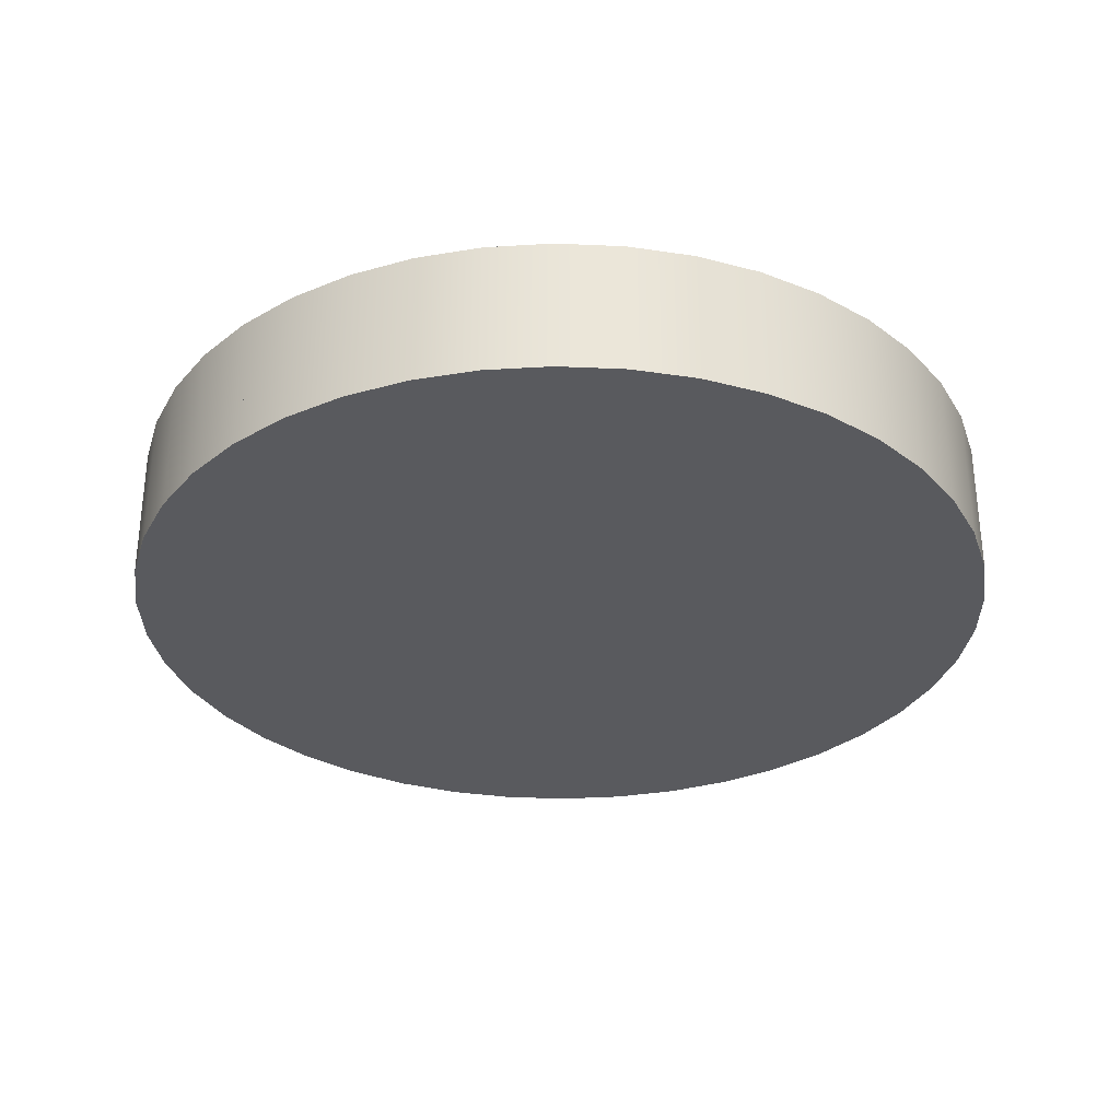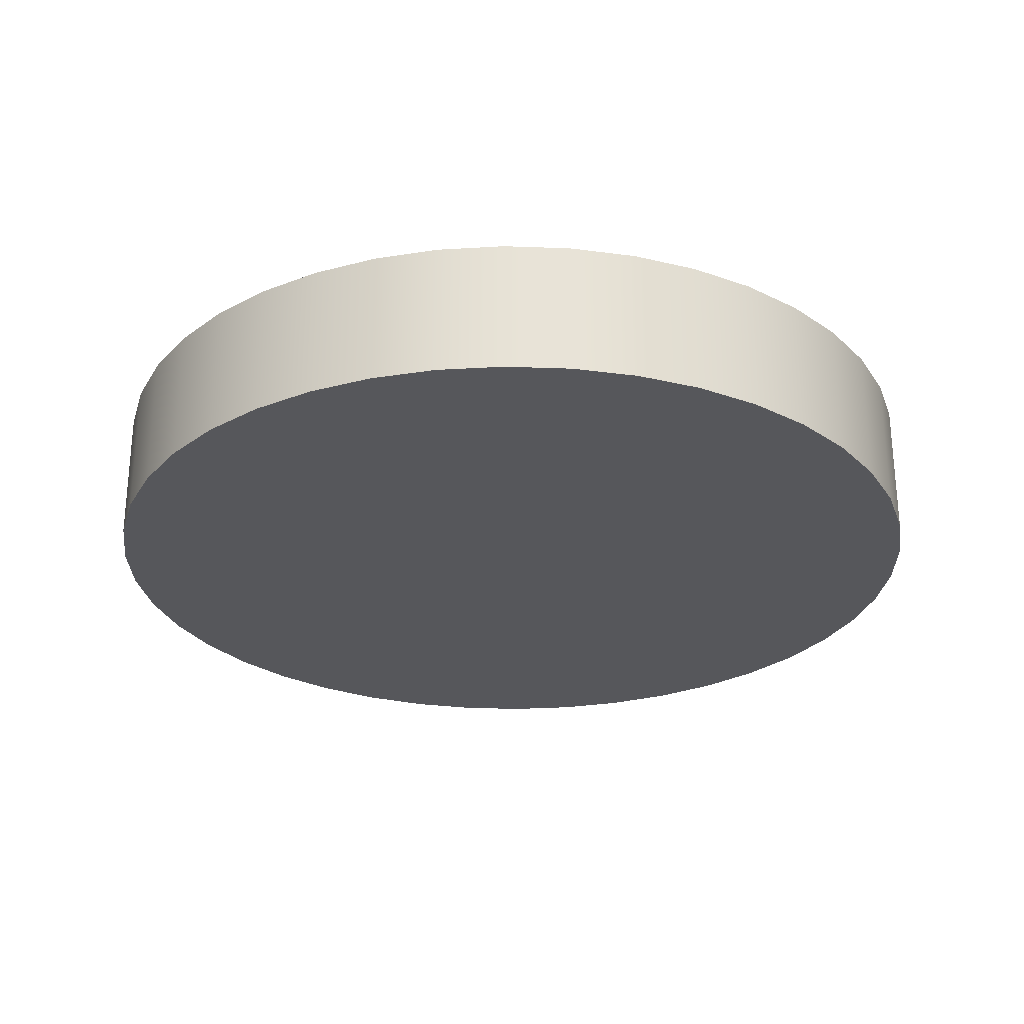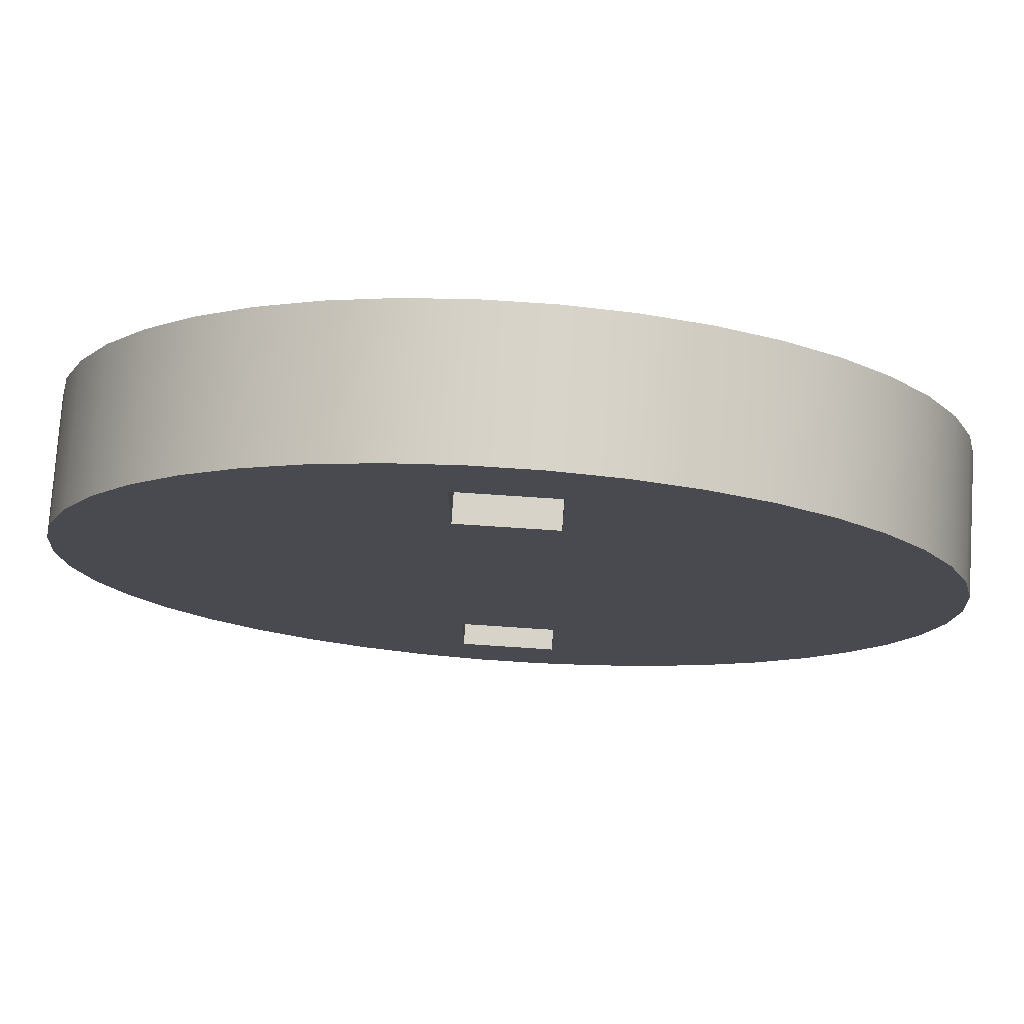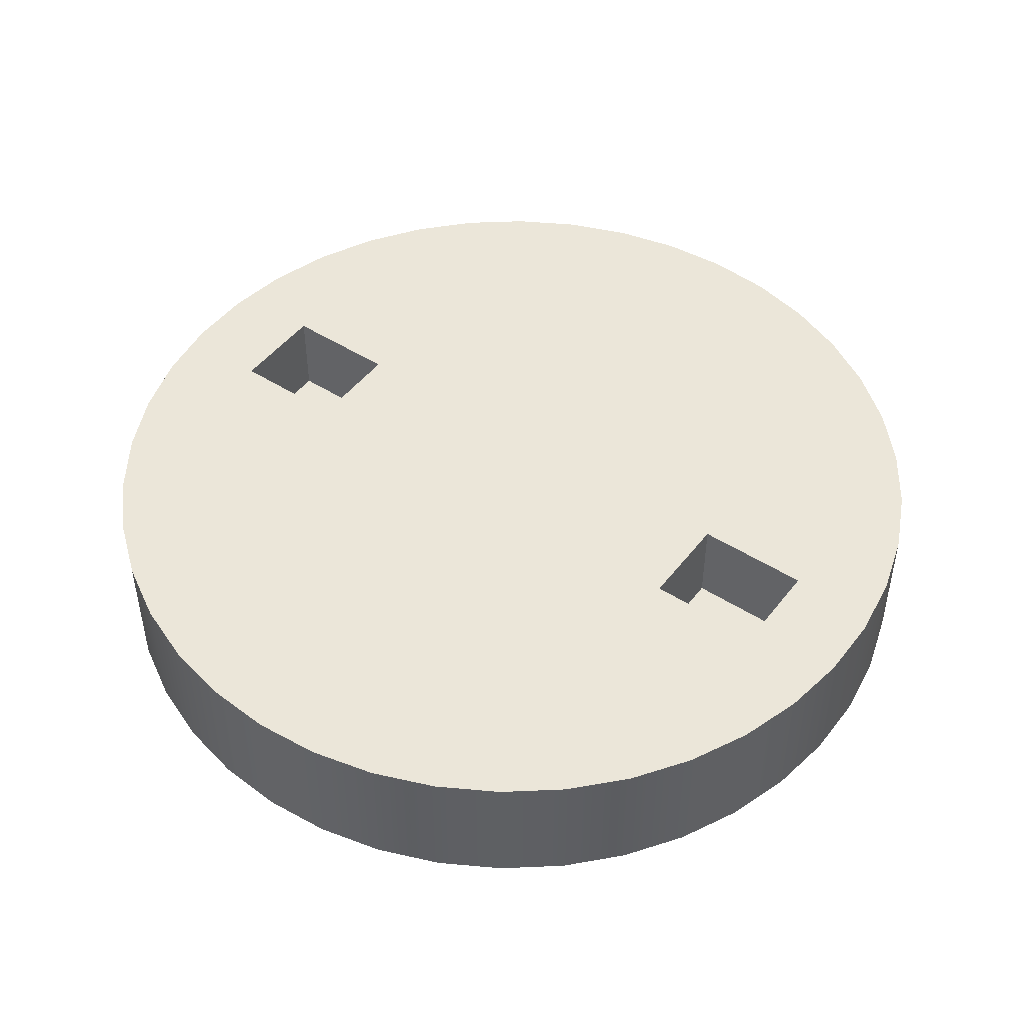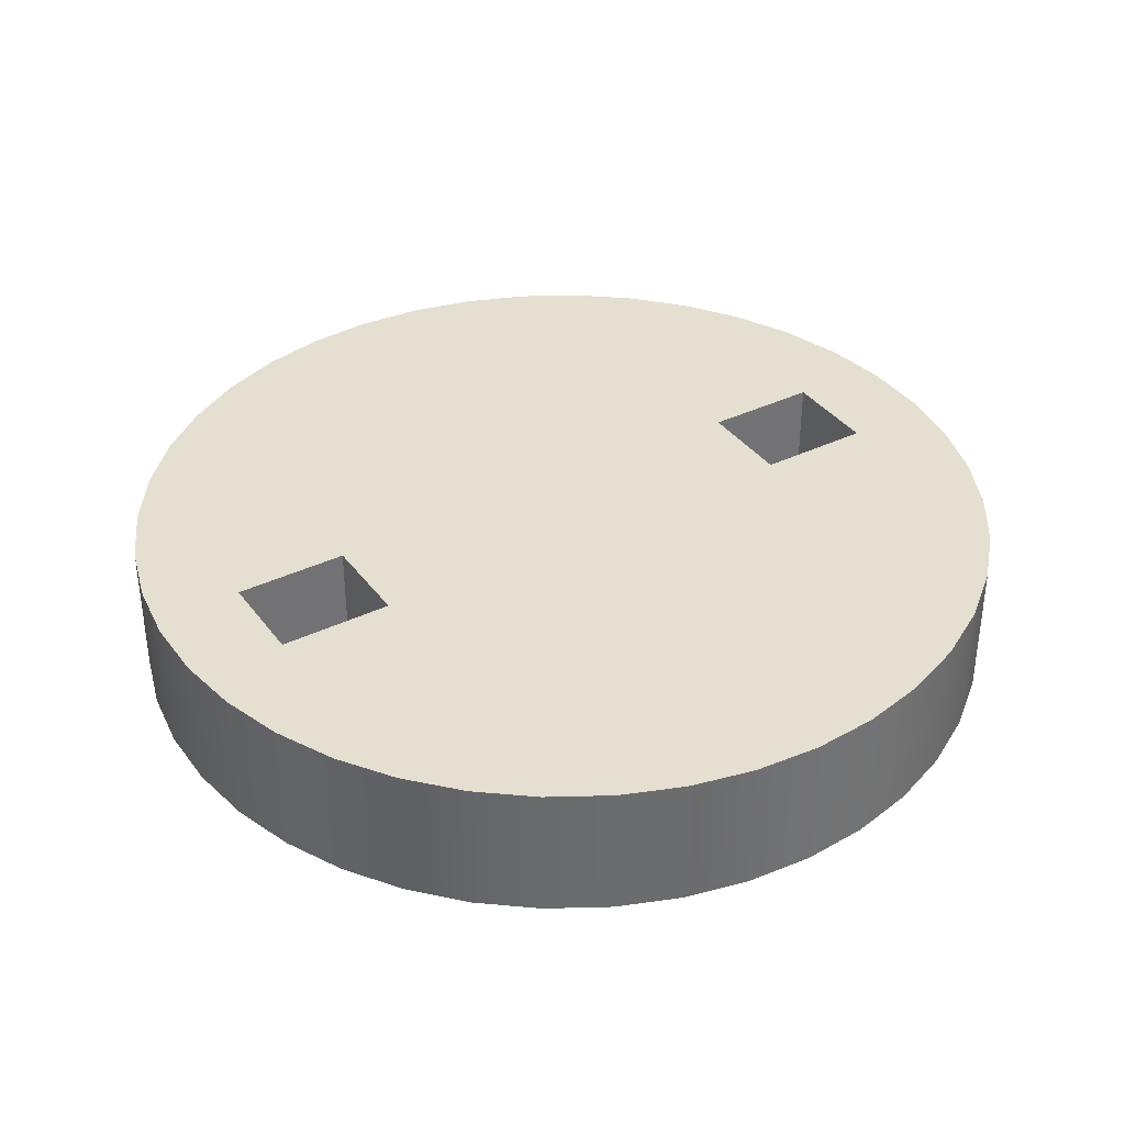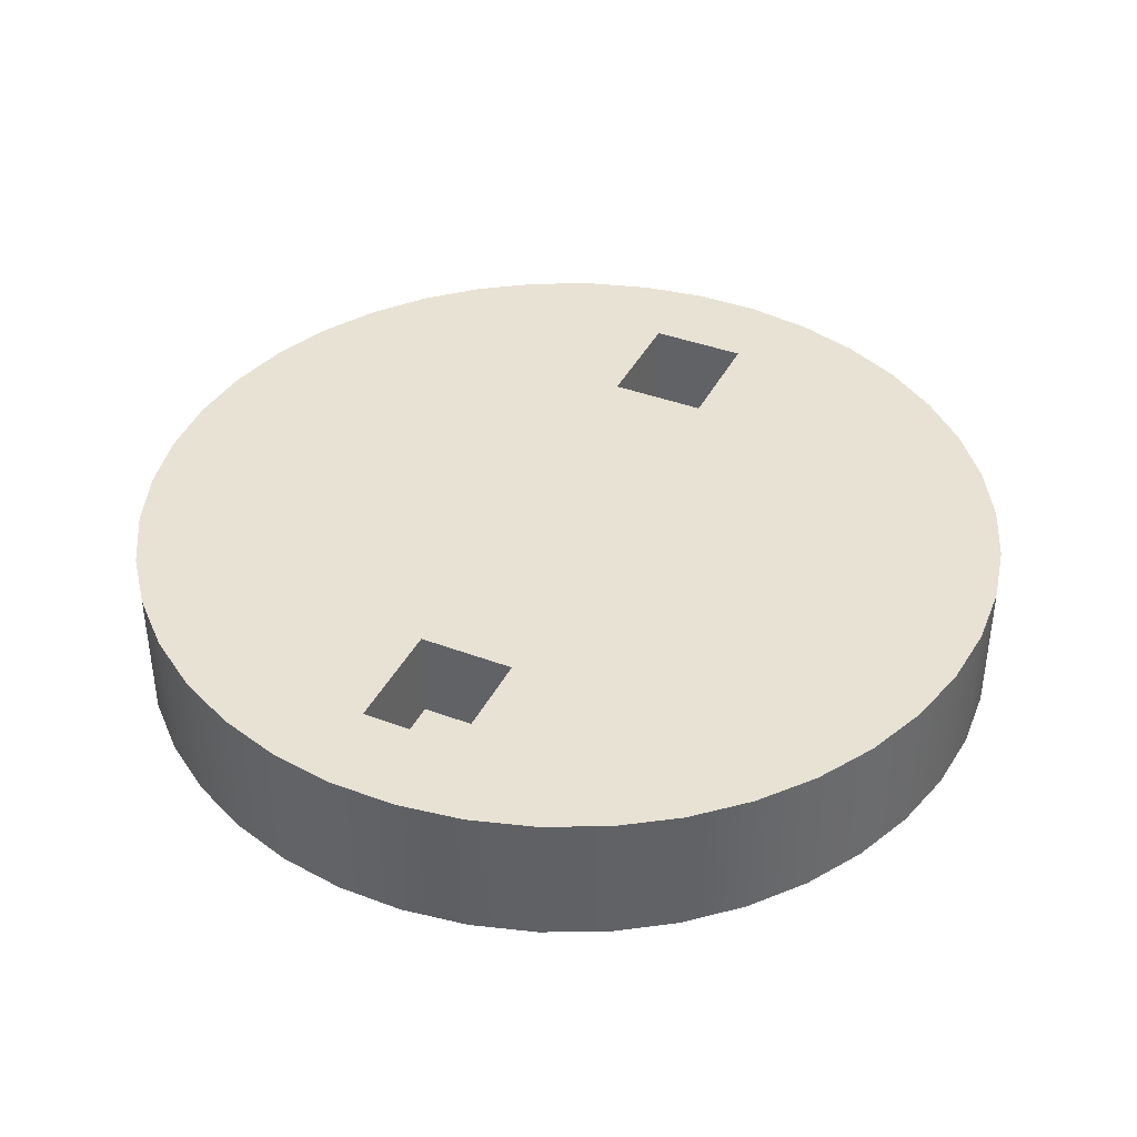
<metadata>
{"format":"obj","ext":"obj","renderer":"f3d","projection":"perspective","resolution":1024,"background":"white","views":[{"elev":-31.5,"azim":-97.9,"up":"+Z"},{"elev":-27.2,"azim":39.6,"up":"+Z"},{"elev":76.5,"azim":3.8,"up":"+Y"},{"elev":47.7,"azim":-54.2,"up":"+Z"},{"elev":36.8,"azim":58.1,"up":"+Z"},{"elev":39.8,"azim":25.0,"up":"+Z"}]}
</metadata>
<code>
g Body3
v 1.05 -5 0
v 1.05 -7.5 0
v 1.05 -7.5 3
v 1.05 -5 3
v 0 -5 0
v 0 -5 3
v -1.05 -5 0
v -1.05 -5 3
v -1.05 -7.5 0
v -1.05 -7.5 3
v -1.05 5 0
v -1.05 7.5 0
v -1.05 7.5 3
v -1.05 5 3
v 1.05 5 0
v 1.05 5 3
v 1.05 7.5 0
v 1.05 7.5 3
v -9.5 -0 3
v -9.394 1.416 3
v -9.078 2.8 3
v -8.559 4.122 3
v -7.849 5.352 3
v -6.964 6.462 3
v -5.923 7.427 3
v -4.75 8.227 3
v -3.471 8.843 3
v -2.114 9.262 3
v -0.7099 9.473 3
v 0.7099 9.473 3
v 2.114 9.262 3
v 3.471 8.843 3
v 4.75 8.227 3
v 5.923 7.427 3
v 6.964 6.462 3
v 7.849 5.352 3
v 8.559 4.122 3
v 9.078 2.8 3
v 9.394 1.416 3
v 9.5 0 3
v 9.394 -1.416 3
v 9.078 -2.8 3
v 8.559 -4.122 3
v 7.849 -5.352 3
v 6.964 -6.462 3
v 5.923 -7.427 3
v 4.75 -8.227 3
v 3.471 -8.843 3
v 2.114 -9.262 3
v 0.7099 -9.473 3
v -0.7099 -9.473 3
v -2.114 -9.262 3
v -3.471 -8.843 3
v -4.75 -8.227 3
v -5.923 -7.427 3
v -6.964 -6.462 3
v -7.849 -5.352 3
v -8.559 -4.122 3
v -9.078 -2.8 3
v -9.394 -1.416 3
v -9.5 -0 0
v -9.394 -1.416 0
v -9.078 -2.8 0
v -8.559 -4.122 0
v -7.849 -5.352 0
v -6.964 -6.462 0
v -5.923 -7.427 0
v -4.75 -8.227 0
v -3.471 -8.843 0
v -2.114 -9.262 0
v -0.7099 -9.473 0
v 0.7099 -9.473 0
v 2.114 -9.262 0
v 3.471 -8.843 0
v 4.75 -8.227 0
v 5.923 -7.427 0
v 6.964 -6.462 0
v 7.849 -5.352 0
v 8.559 -4.122 0
v 9.078 -2.8 0
v 9.394 -1.416 0
v 9.5 0 0
v 9.394 1.416 0
v 9.078 2.8 0
v 8.559 4.122 0
v 7.849 5.352 0
v 6.964 6.462 0
v 5.923 7.427 0
v 4.75 8.227 0
v 3.471 8.843 0
v 2.114 9.262 0
v 0.7099 9.473 0
v -0.7099 9.473 0
v -2.114 9.262 0
v -3.471 8.843 0
v -4.75 8.227 0
v -5.923 7.427 0
v -6.964 6.462 0
v -7.849 5.352 0
v -8.559 4.122 0
v -9.078 2.8 0
v -9.394 1.416 0
f 1 2 4
f 4 2 3
f 5 1 6
f 6 1 4
f 7 5 8
f 8 5 6
f 9 7 10
f 10 7 8
f 2 9 3
f 3 9 10
f 11 12 14
f 14 12 13
f 15 11 16
f 16 11 14
f 17 15 18
f 18 15 16
f 12 17 13
f 13 17 18
f 20 102 19
f 19 102 61
f 19 61 60
f 60 61 62
f 60 62 59
f 59 62 63
f 59 63 58
f 58 63 64
f 58 64 57
f 57 64 65
f 57 65 56
f 56 65 66
f 56 66 55
f 55 66 67
f 55 67 54
f 54 67 68
f 54 68 53
f 53 68 69
f 53 69 52
f 52 69 70
f 52 70 51
f 51 70 71
f 51 71 50
f 50 71 72
f 50 72 49
f 49 72 73
f 49 73 48
f 48 73 74
f 48 74 47
f 47 74 75
f 47 75 46
f 46 75 76
f 46 76 45
f 45 76 77
f 45 77 44
f 44 77 78
f 44 78 43
f 43 78 79
f 43 79 42
f 42 79 80
f 42 80 41
f 41 80 81
f 41 81 40
f 40 81 82
f 40 82 39
f 39 82 83
f 39 83 38
f 38 83 84
f 38 84 37
f 37 84 85
f 37 85 36
f 36 85 86
f 36 86 35
f 35 86 87
f 35 87 34
f 34 87 88
f 34 88 33
f 33 88 89
f 33 89 32
f 32 89 90
f 32 90 31
f 31 90 91
f 31 91 30
f 30 91 92
f 30 92 29
f 29 92 93
f 29 93 28
f 28 93 94
f 28 94 27
f 27 94 95
f 27 95 26
f 26 95 96
f 26 96 25
f 25 96 97
f 25 97 24
f 24 97 98
f 24 98 23
f 23 98 99
f 23 99 22
f 22 99 100
f 22 100 21
f 21 100 101
f 21 101 20
f 20 101 102
f 18 29 13
f 13 29 28
f 13 28 27
f 16 32 18
f 18 32 31
f 18 31 30
f 14 6 16
f 16 6 4
f 16 4 40
f 40 4 41
f 41 4 42
f 42 4 43
f 43 4 44
f 44 4 45
f 45 4 46
f 46 4 47
f 47 4 48
f 48 4 3
f 48 3 49
f 49 3 50
f 50 3 10
f 50 10 51
f 51 10 52
f 52 10 53
f 53 10 8
f 53 8 54
f 54 8 55
f 55 8 56
f 56 8 57
f 57 8 58
f 58 8 59
f 59 8 60
f 60 8 19
f 19 8 14
f 19 14 20
f 20 14 21
f 21 14 22
f 22 14 23
f 23 14 24
f 24 14 25
f 25 14 26
f 26 14 27
f 27 14 13
f 8 6 14
f 40 39 16
f 16 39 38
f 16 38 37
f 37 36 16
f 16 36 35
f 16 35 34
f 34 33 16
f 16 33 32
f 30 29 18
f 12 92 17
f 17 92 91
f 17 91 90
f 11 95 12
f 12 95 94
f 12 94 93
f 15 5 11
f 11 5 7
f 11 7 61
f 61 7 62
f 62 7 63
f 63 7 64
f 64 7 65
f 65 7 66
f 66 7 67
f 67 7 68
f 68 7 69
f 69 7 9
f 69 9 70
f 70 9 71
f 71 9 2
f 71 2 72
f 72 2 73
f 73 2 74
f 74 2 1
f 74 1 75
f 75 1 76
f 76 1 77
f 77 1 78
f 78 1 79
f 79 1 80
f 80 1 81
f 81 1 82
f 82 1 15
f 82 15 83
f 83 15 84
f 84 15 85
f 85 15 86
f 86 15 87
f 87 15 88
f 88 15 89
f 89 15 90
f 90 15 17
f 1 5 15
f 61 102 11
f 11 102 101
f 11 101 100
f 100 99 11
f 11 99 98
f 11 98 97
f 97 96 11
f 11 96 95
f 93 92 12
g Body2
v -9.5 -0 1
v -9.394 1.416 1
v -9.078 2.8 1
v -8.559 4.122 1
v -7.849 5.352 1
v -6.964 6.462 1
v -5.923 7.427 1
v -4.75 8.227 1
v -3.471 8.843 1
v -2.114 9.262 1
v -0.7099 9.473 1
v 0.7099 9.473 1
v 2.114 9.262 1
v 3.471 8.843 1
v 4.75 8.227 1
v 5.923 7.427 1
v 6.964 6.462 1
v 7.849 5.352 1
v 8.559 4.122 1
v 9.078 2.8 1
v 9.394 1.416 1
v 9.5 0 1
v 9.394 -1.416 1
v 9.078 -2.8 1
v 8.559 -4.122 1
v 7.849 -5.352 1
v 6.964 -6.462 1
v 5.923 -7.427 1
v 4.75 -8.227 1
v 3.471 -8.843 1
v 2.114 -9.262 1
v 0.7099 -9.473 1
v -0.7099 -9.473 1
v -2.114 -9.262 1
v -3.471 -8.843 1
v -4.75 -8.227 1
v -5.923 -7.427 1
v -6.964 -6.462 1
v -7.849 -5.352 1
v -8.559 -4.122 1
v -9.078 -2.8 1
v -9.394 -1.416 1
v -9.5 -0 0
v -9.394 -1.416 0
v -9.078 -2.8 0
v -8.559 -4.122 0
v -7.849 -5.352 0
v -6.964 -6.462 0
v -5.923 -7.427 0
v -4.75 -8.227 0
v -3.471 -8.843 0
v -2.114 -9.262 0
v -0.7099 -9.473 0
v 0.7099 -9.473 0
v 2.114 -9.262 0
v 3.471 -8.843 0
v 4.75 -8.227 0
v 5.923 -7.427 0
v 6.964 -6.462 0
v 7.849 -5.352 0
v 8.559 -4.122 0
v 9.078 -2.8 0
v 9.394 -1.416 0
v 9.5 0 0
v 9.394 1.416 0
v 9.078 2.8 0
v 8.559 4.122 0
v 7.849 5.352 0
v 6.964 6.462 0
v 5.923 7.427 0
v 4.75 8.227 0
v 3.471 8.843 0
v 2.114 9.262 0
v 0.7099 9.473 0
v -0.7099 9.473 0
v -2.114 9.262 0
v -3.471 8.843 0
v -4.75 8.227 0
v -5.923 7.427 0
v -6.964 6.462 0
v -7.849 5.352 0
v -8.559 4.122 0
v -9.078 2.8 0
v -9.394 1.416 0
f 104 186 103
f 103 186 145
f 103 145 144
f 144 145 146
f 144 146 143
f 143 146 147
f 143 147 142
f 142 147 148
f 142 148 141
f 141 148 149
f 141 149 140
f 140 149 150
f 140 150 139
f 139 150 151
f 139 151 138
f 138 151 152
f 138 152 137
f 137 152 153
f 137 153 136
f 136 153 154
f 136 154 135
f 135 154 155
f 135 155 134
f 134 155 156
f 134 156 133
f 133 156 157
f 133 157 132
f 132 157 158
f 132 158 131
f 131 158 159
f 131 159 130
f 130 159 160
f 130 160 129
f 129 160 161
f 129 161 128
f 128 161 162
f 128 162 127
f 127 162 163
f 127 163 126
f 126 163 164
f 126 164 125
f 125 164 165
f 125 165 124
f 124 165 166
f 124 166 123
f 123 166 167
f 123 167 122
f 122 167 168
f 122 168 121
f 121 168 169
f 121 169 120
f 120 169 170
f 120 170 119
f 119 170 171
f 119 171 118
f 118 171 172
f 118 172 117
f 117 172 173
f 117 173 116
f 116 173 174
f 116 174 115
f 115 174 175
f 115 175 114
f 114 175 176
f 114 176 113
f 113 176 177
f 113 177 112
f 112 177 178
f 112 178 111
f 111 178 179
f 111 179 110
f 110 179 180
f 110 180 109
f 109 180 181
f 109 181 108
f 108 181 182
f 108 182 107
f 107 182 183
f 107 183 106
f 106 183 184
f 106 184 105
f 105 184 185
f 105 185 104
f 104 185 186
f 144 125 103
f 103 125 124
f 103 124 104
f 104 124 123
f 104 123 105
f 105 123 122
f 105 122 106
f 106 122 121
f 106 121 107
f 107 121 120
f 107 120 108
f 108 120 119
f 108 119 109
f 109 119 118
f 109 118 110
f 110 118 117
f 110 117 111
f 111 117 116
f 111 116 112
f 112 116 115
f 112 115 113
f 113 115 114
f 125 144 126
f 126 144 143
f 126 143 127
f 127 143 142
f 127 142 128
f 128 142 141
f 128 141 129
f 129 141 140
f 129 140 130
f 130 140 139
f 130 139 131
f 131 139 138
f 131 138 132
f 132 138 137
f 132 137 133
f 133 137 136
f 133 136 134
f 134 136 135
f 186 167 145
f 145 167 166
f 145 166 146
f 146 166 165
f 146 165 147
f 147 165 164
f 147 164 148
f 148 164 163
f 148 163 149
f 149 163 162
f 149 162 150
f 150 162 161
f 150 161 151
f 151 161 160
f 151 160 152
f 152 160 159
f 152 159 153
f 153 159 158
f 153 158 154
f 154 158 157
f 154 157 155
f 155 157 156
f 167 186 168
f 168 186 185
f 168 185 169
f 169 185 184
f 169 184 170
f 170 184 183
f 170 183 171
f 171 183 182
f 171 182 172
f 172 182 181
f 172 181 173
f 173 181 180
f 173 180 174
f 174 180 179
f 174 179 175
f 175 179 178
f 175 178 176
f 176 178 177

</code>
